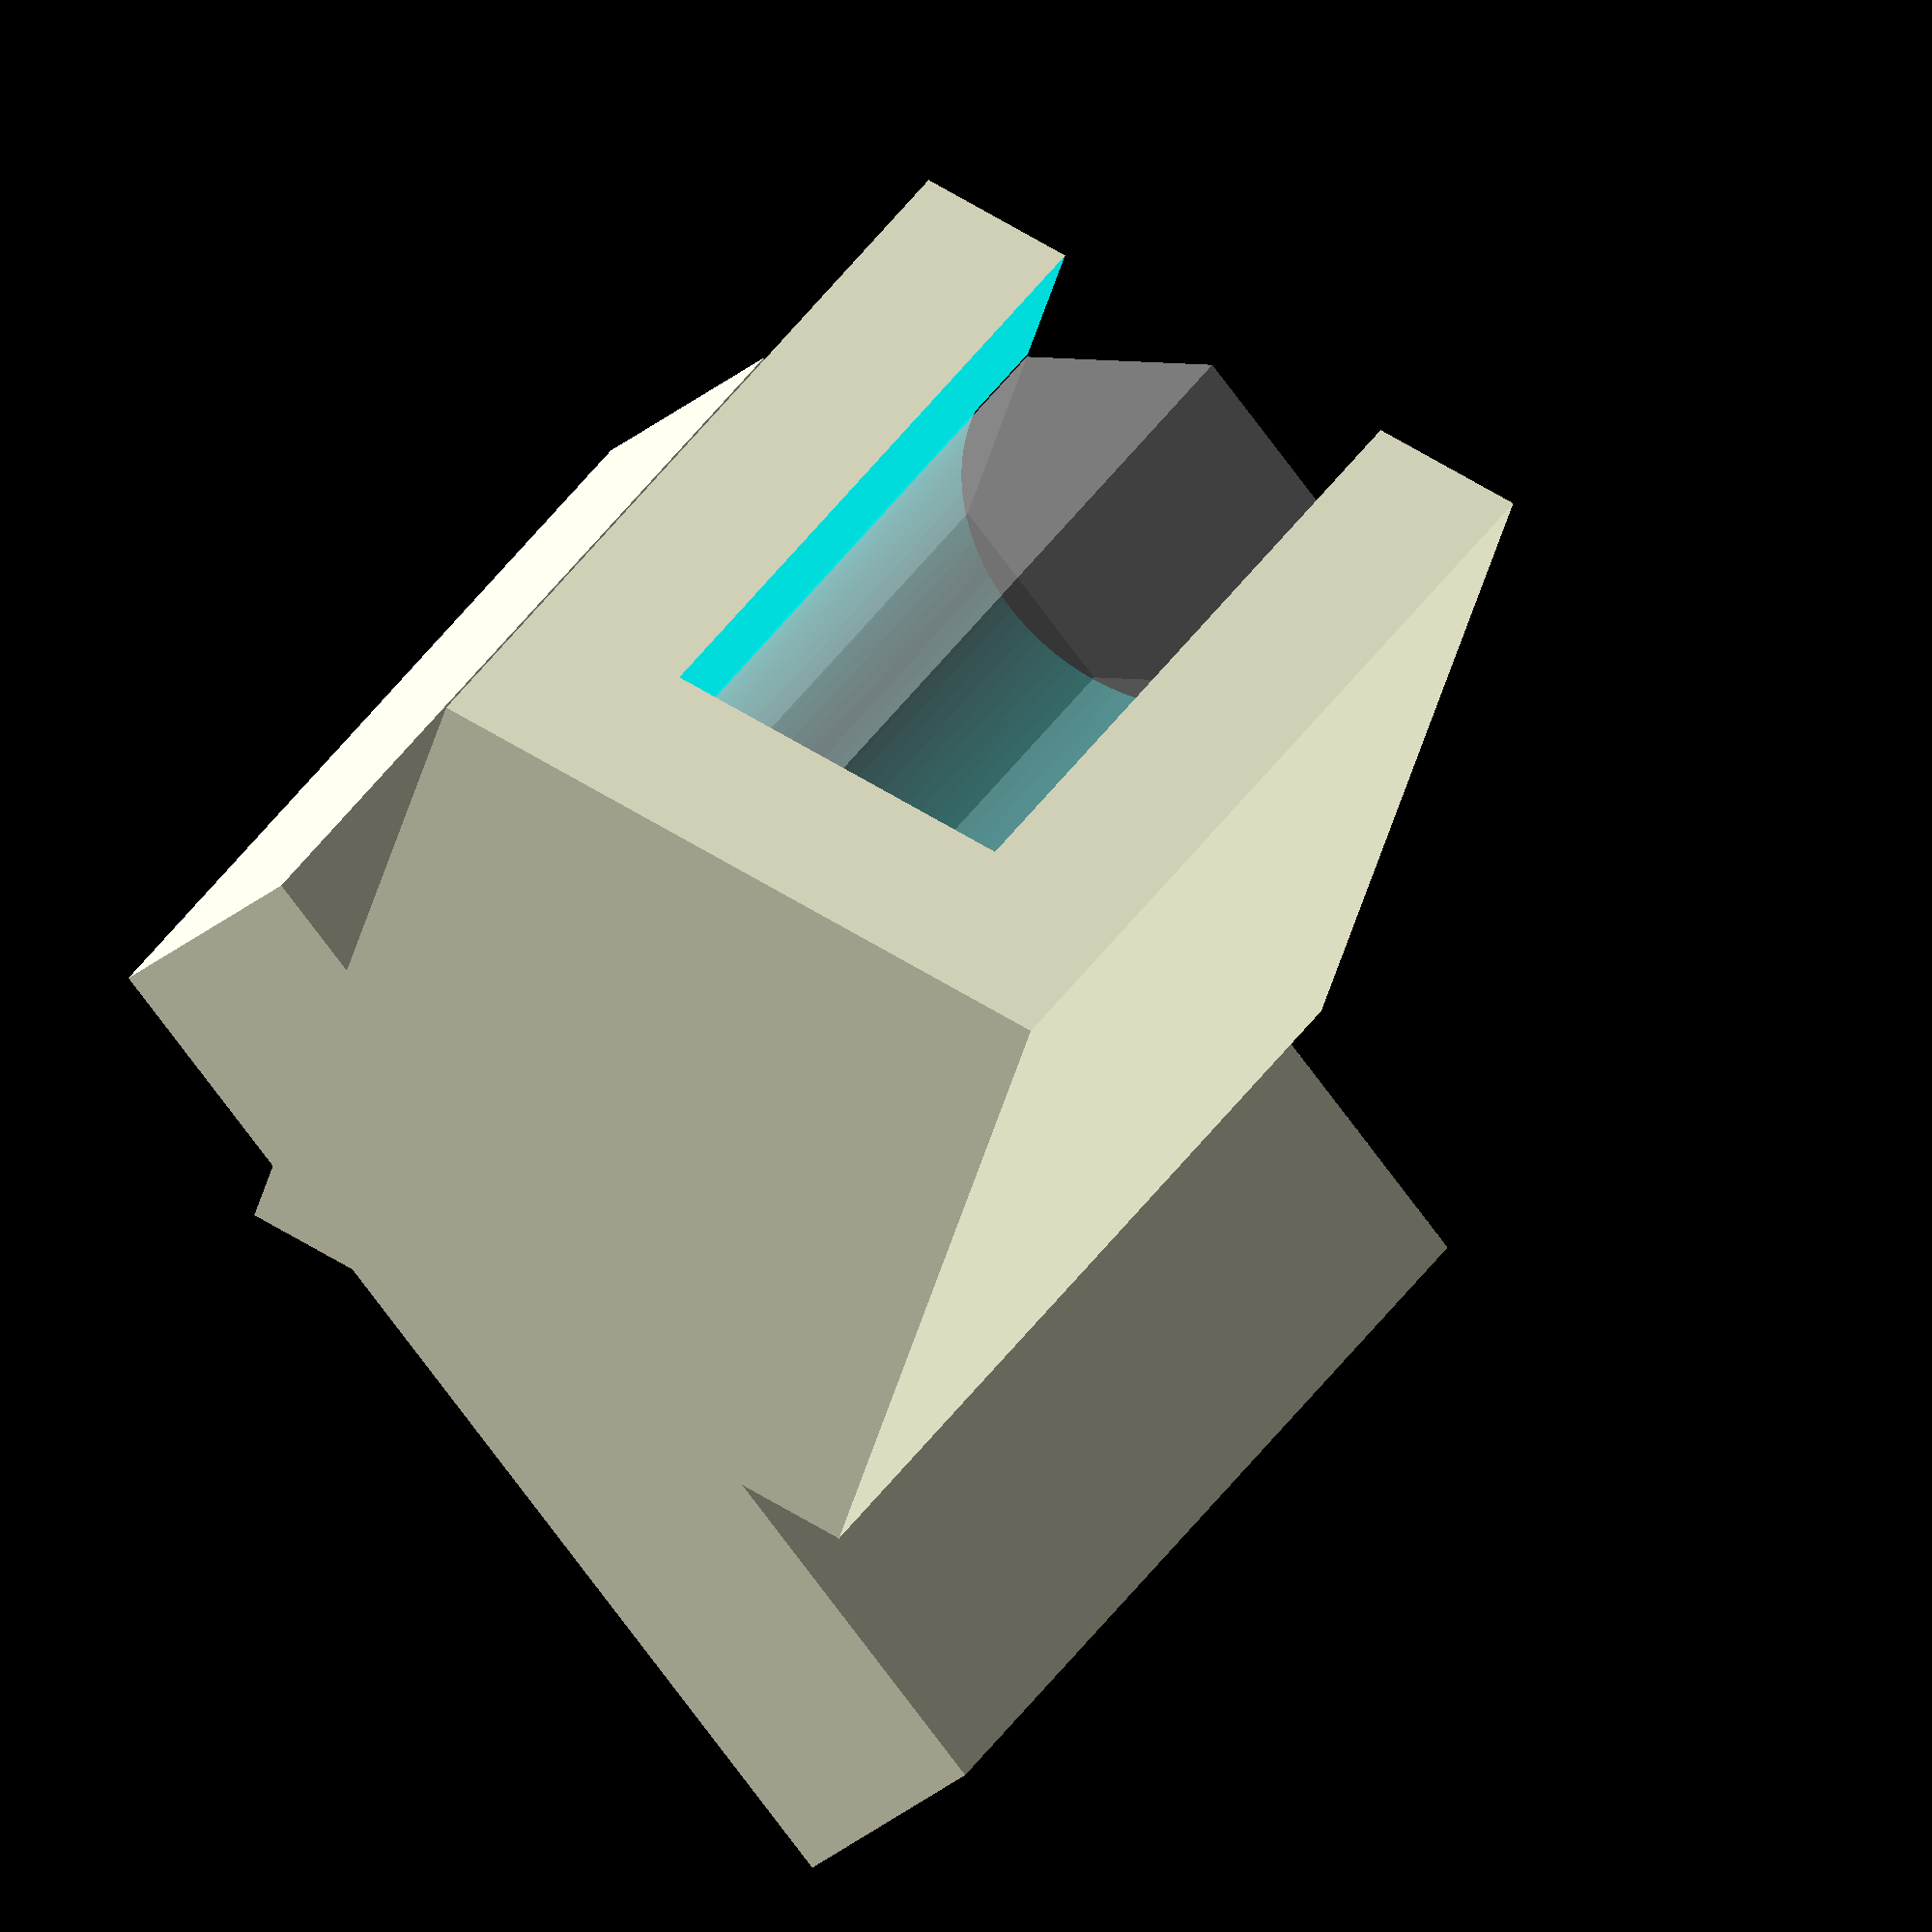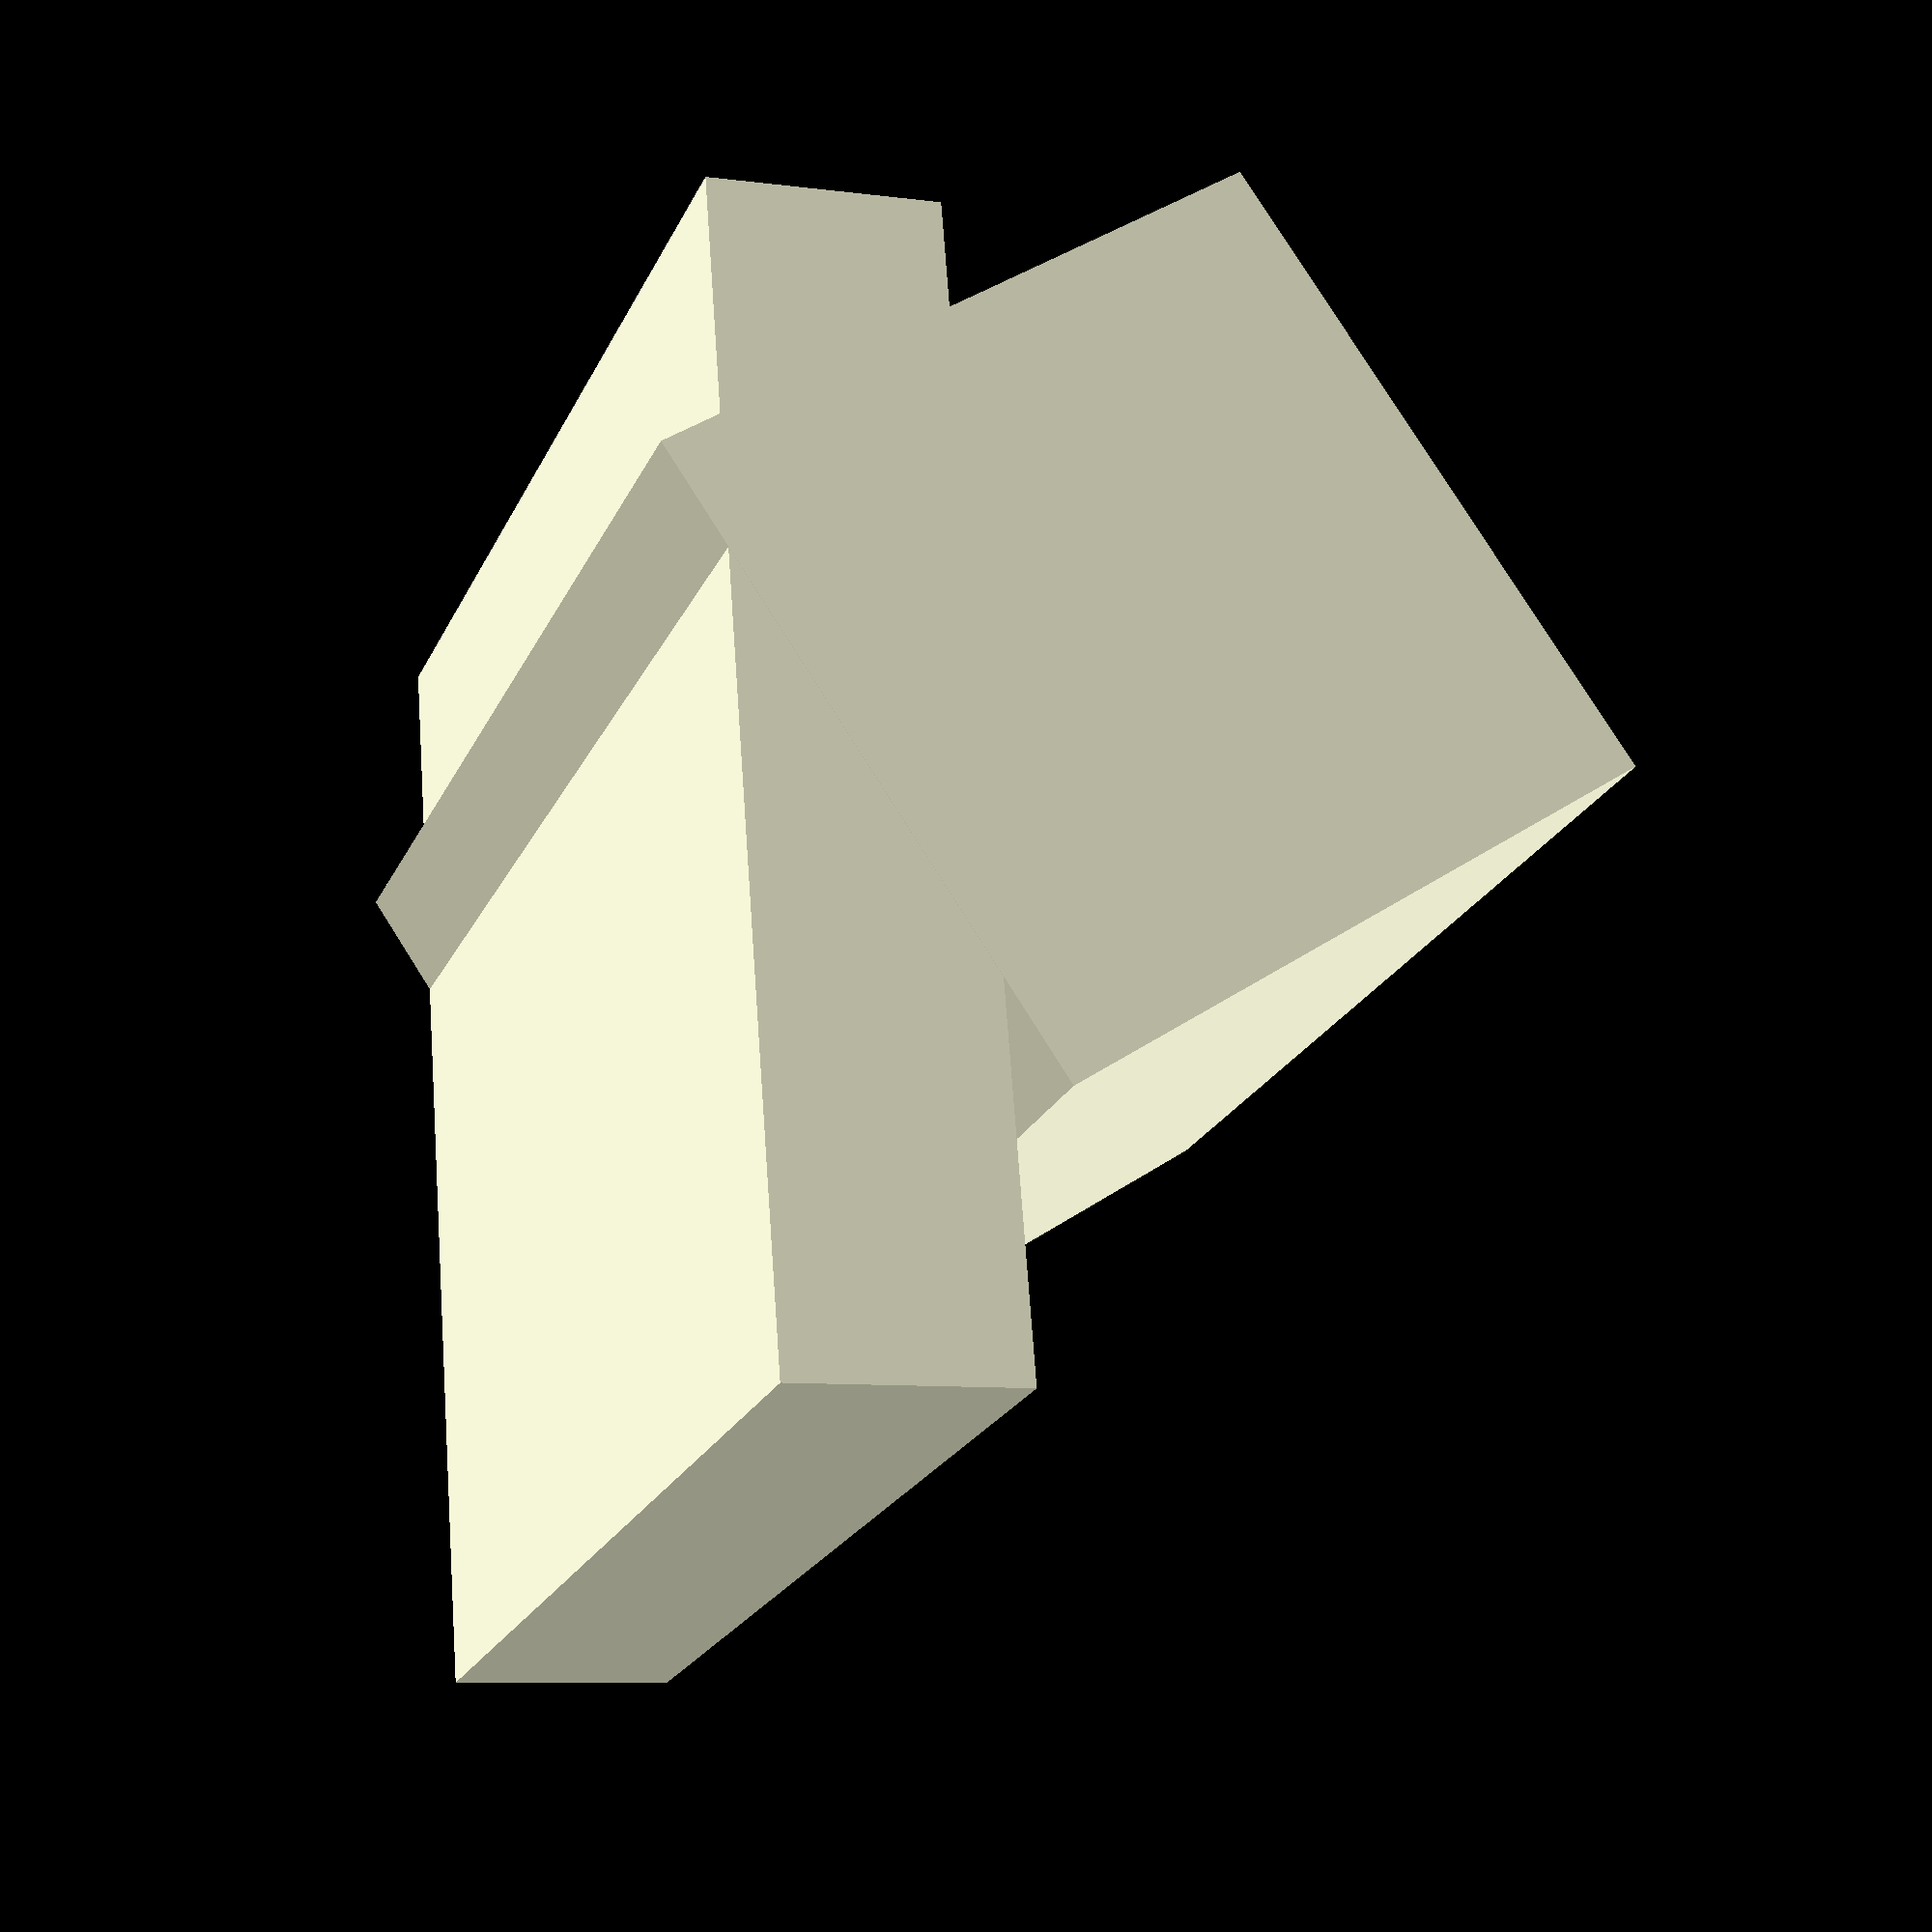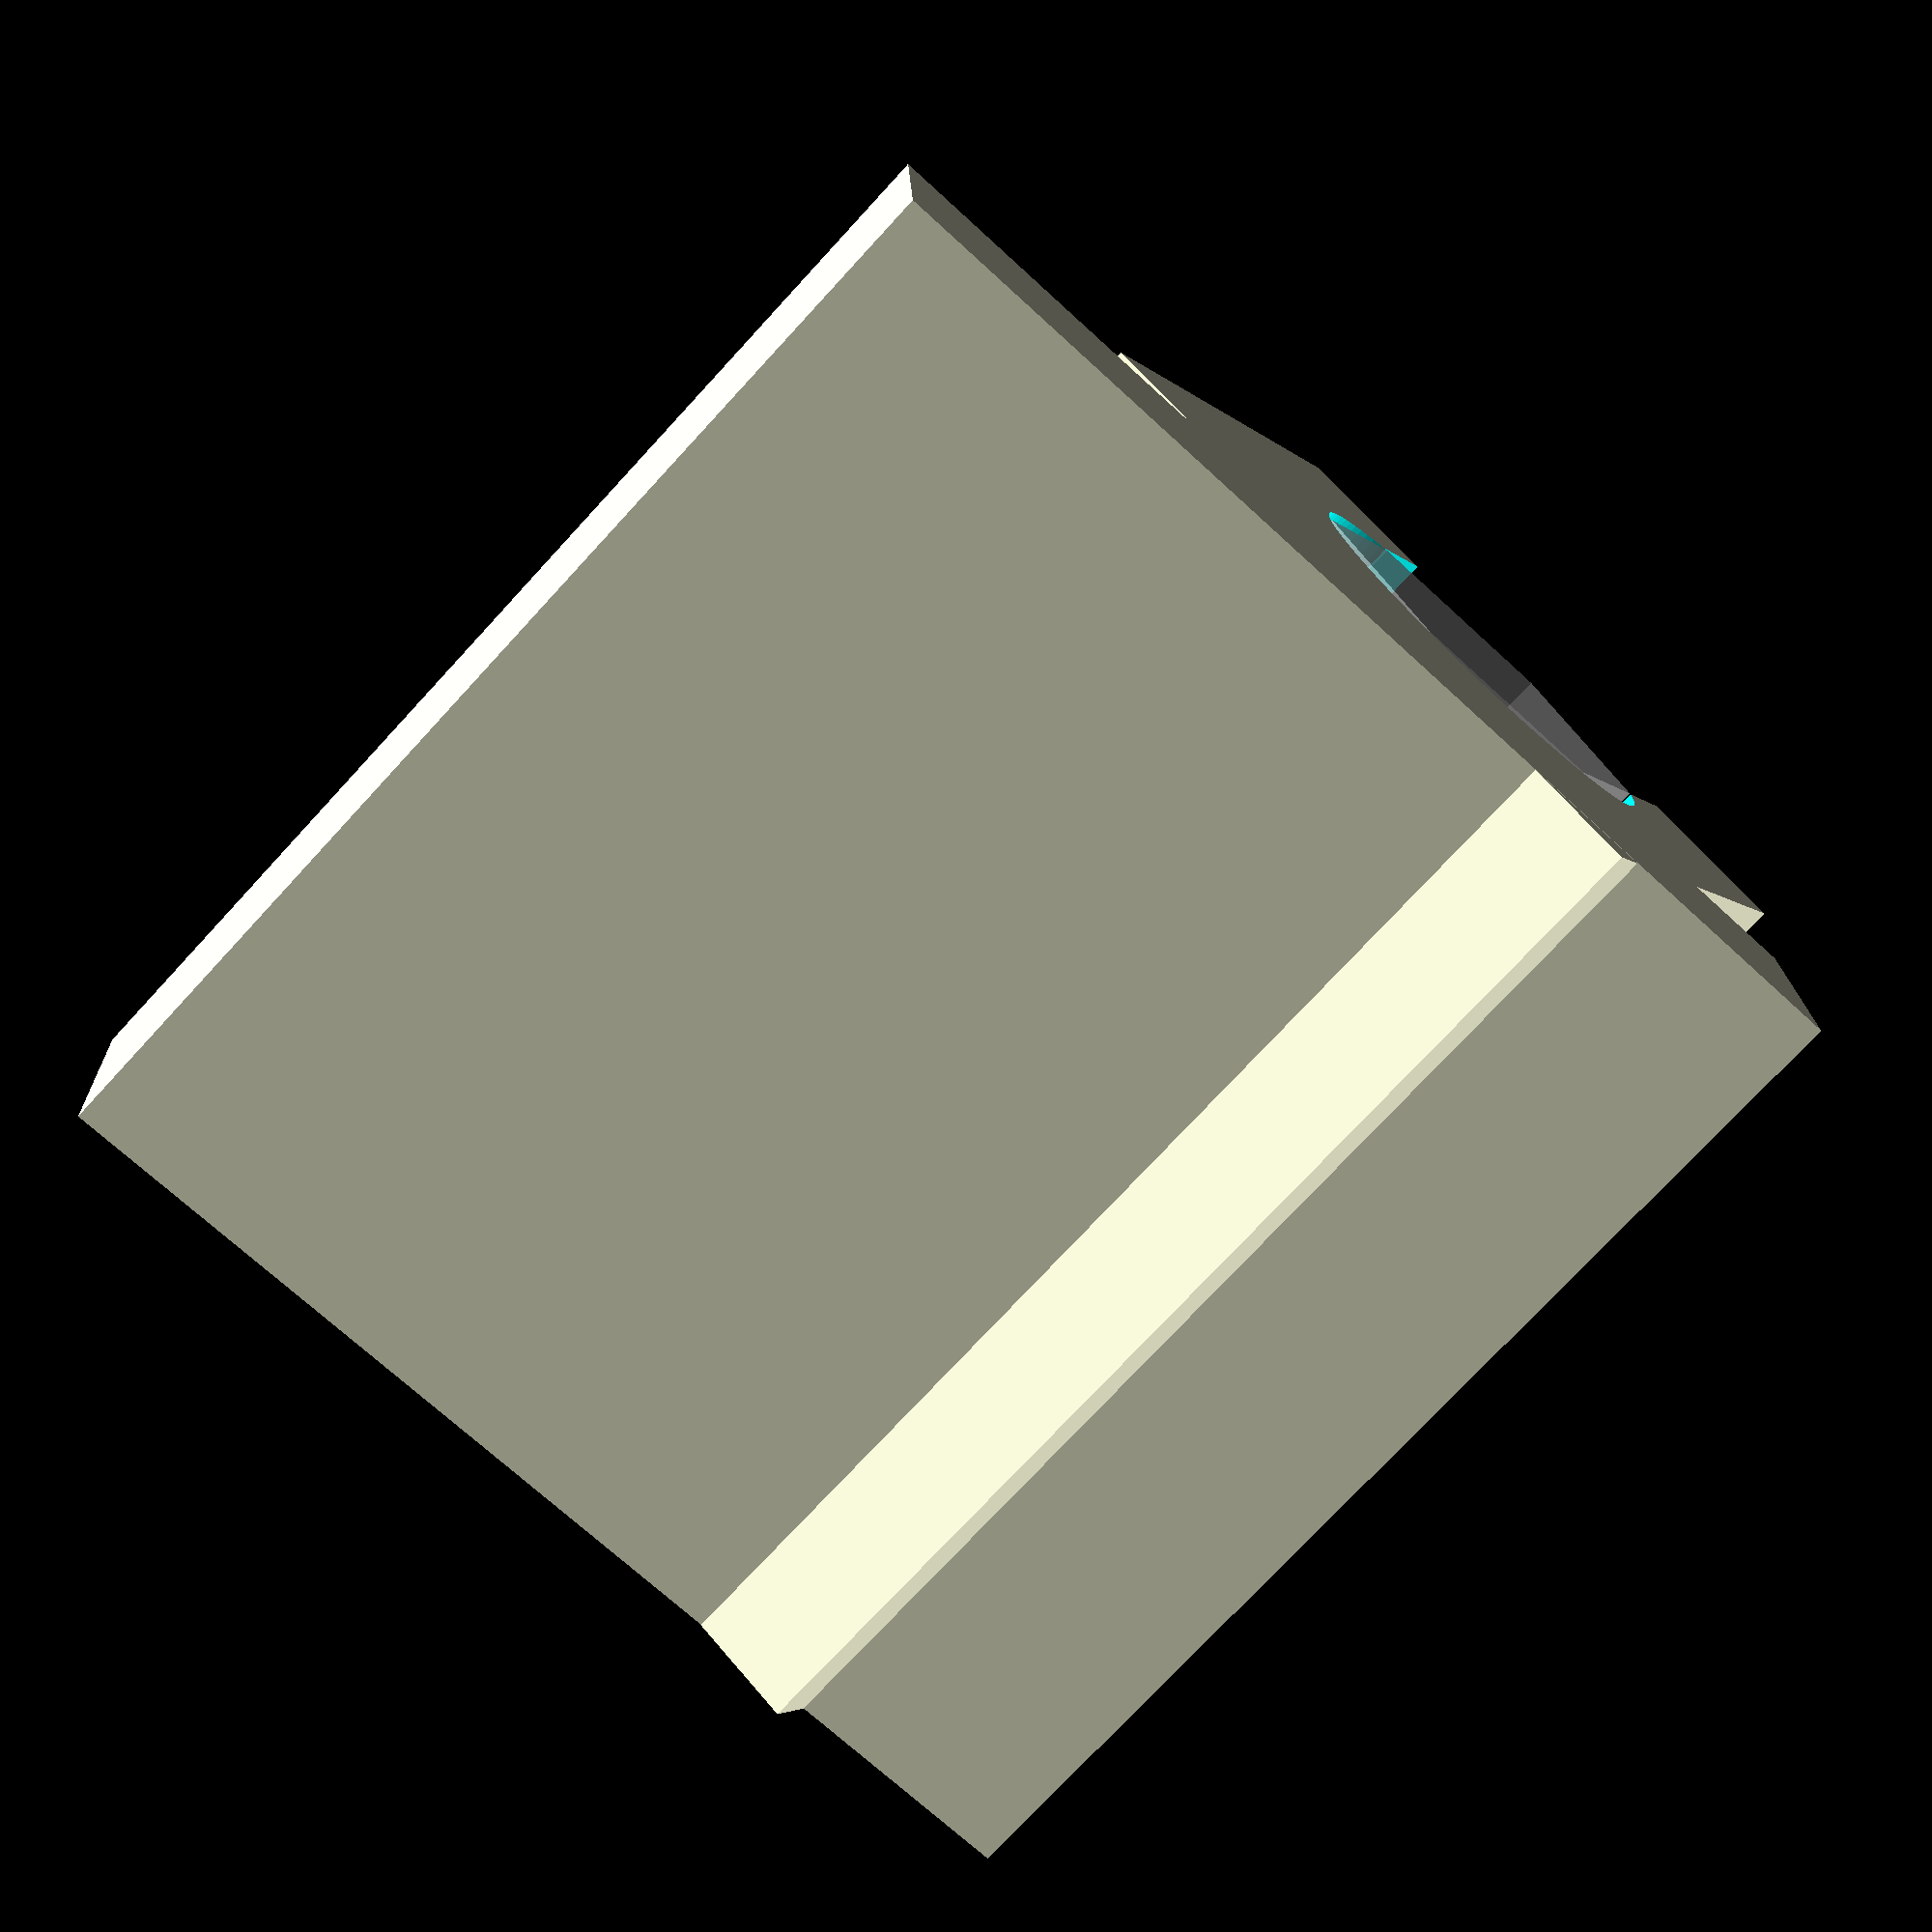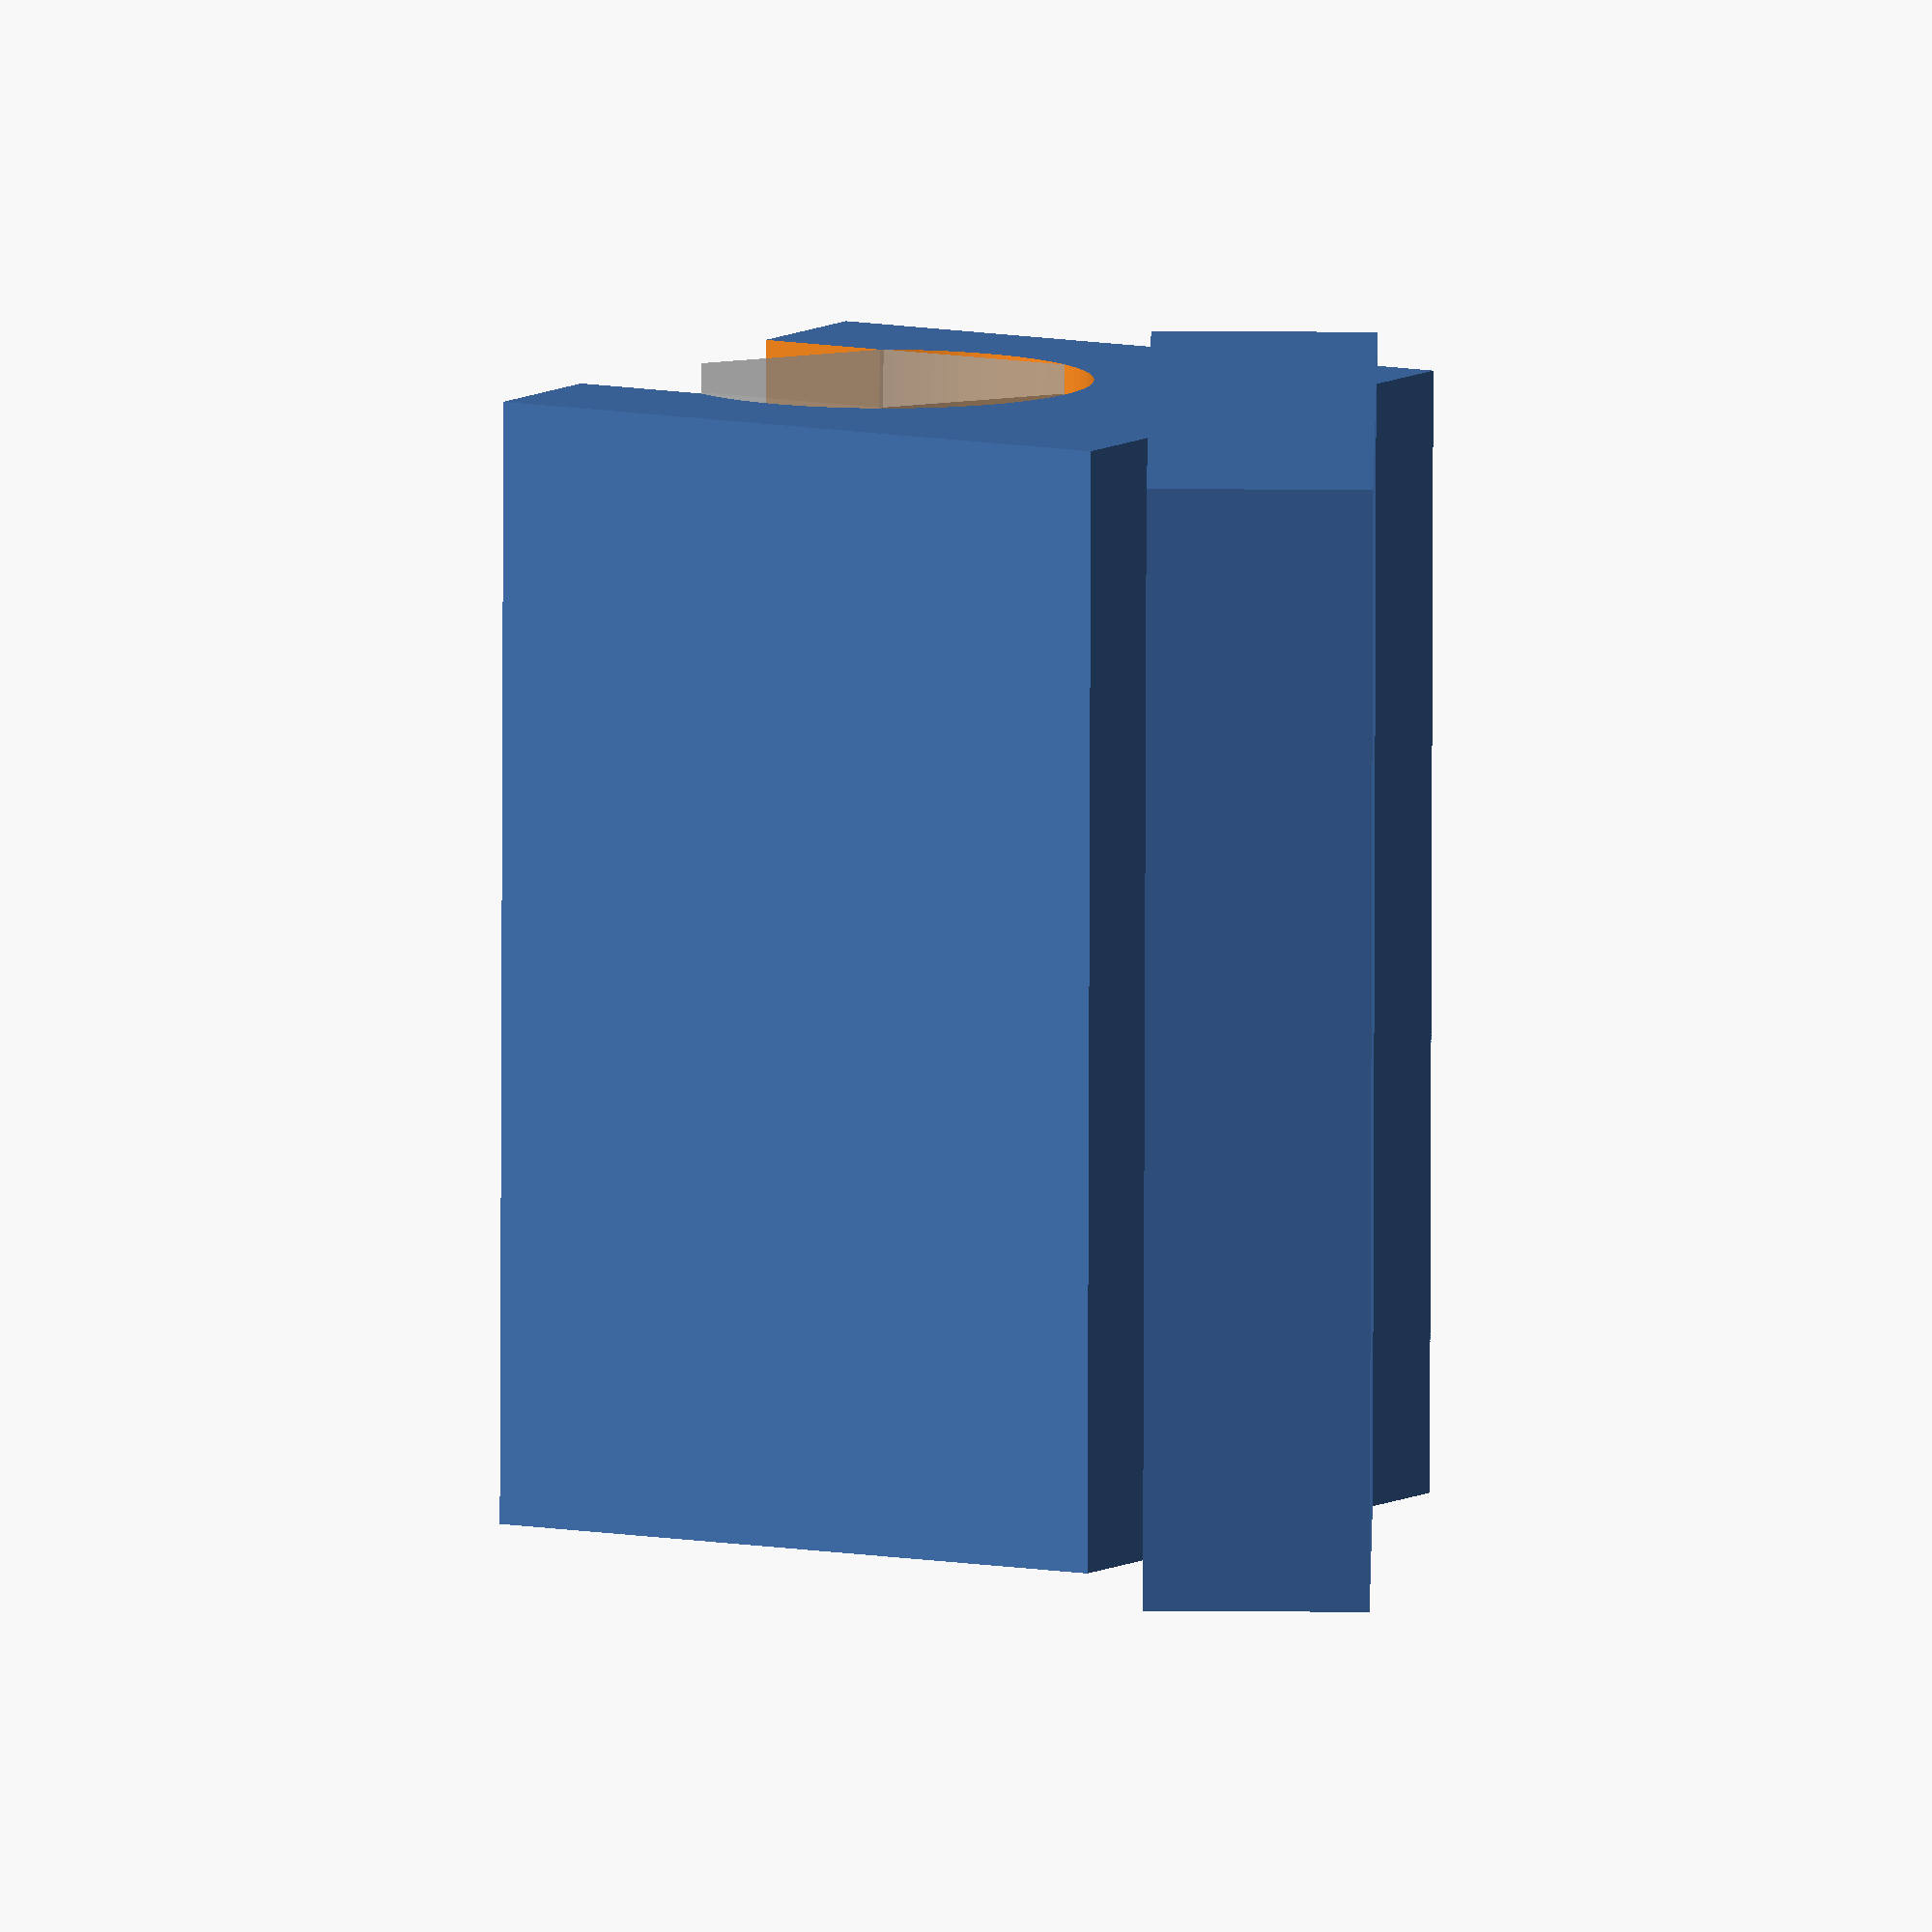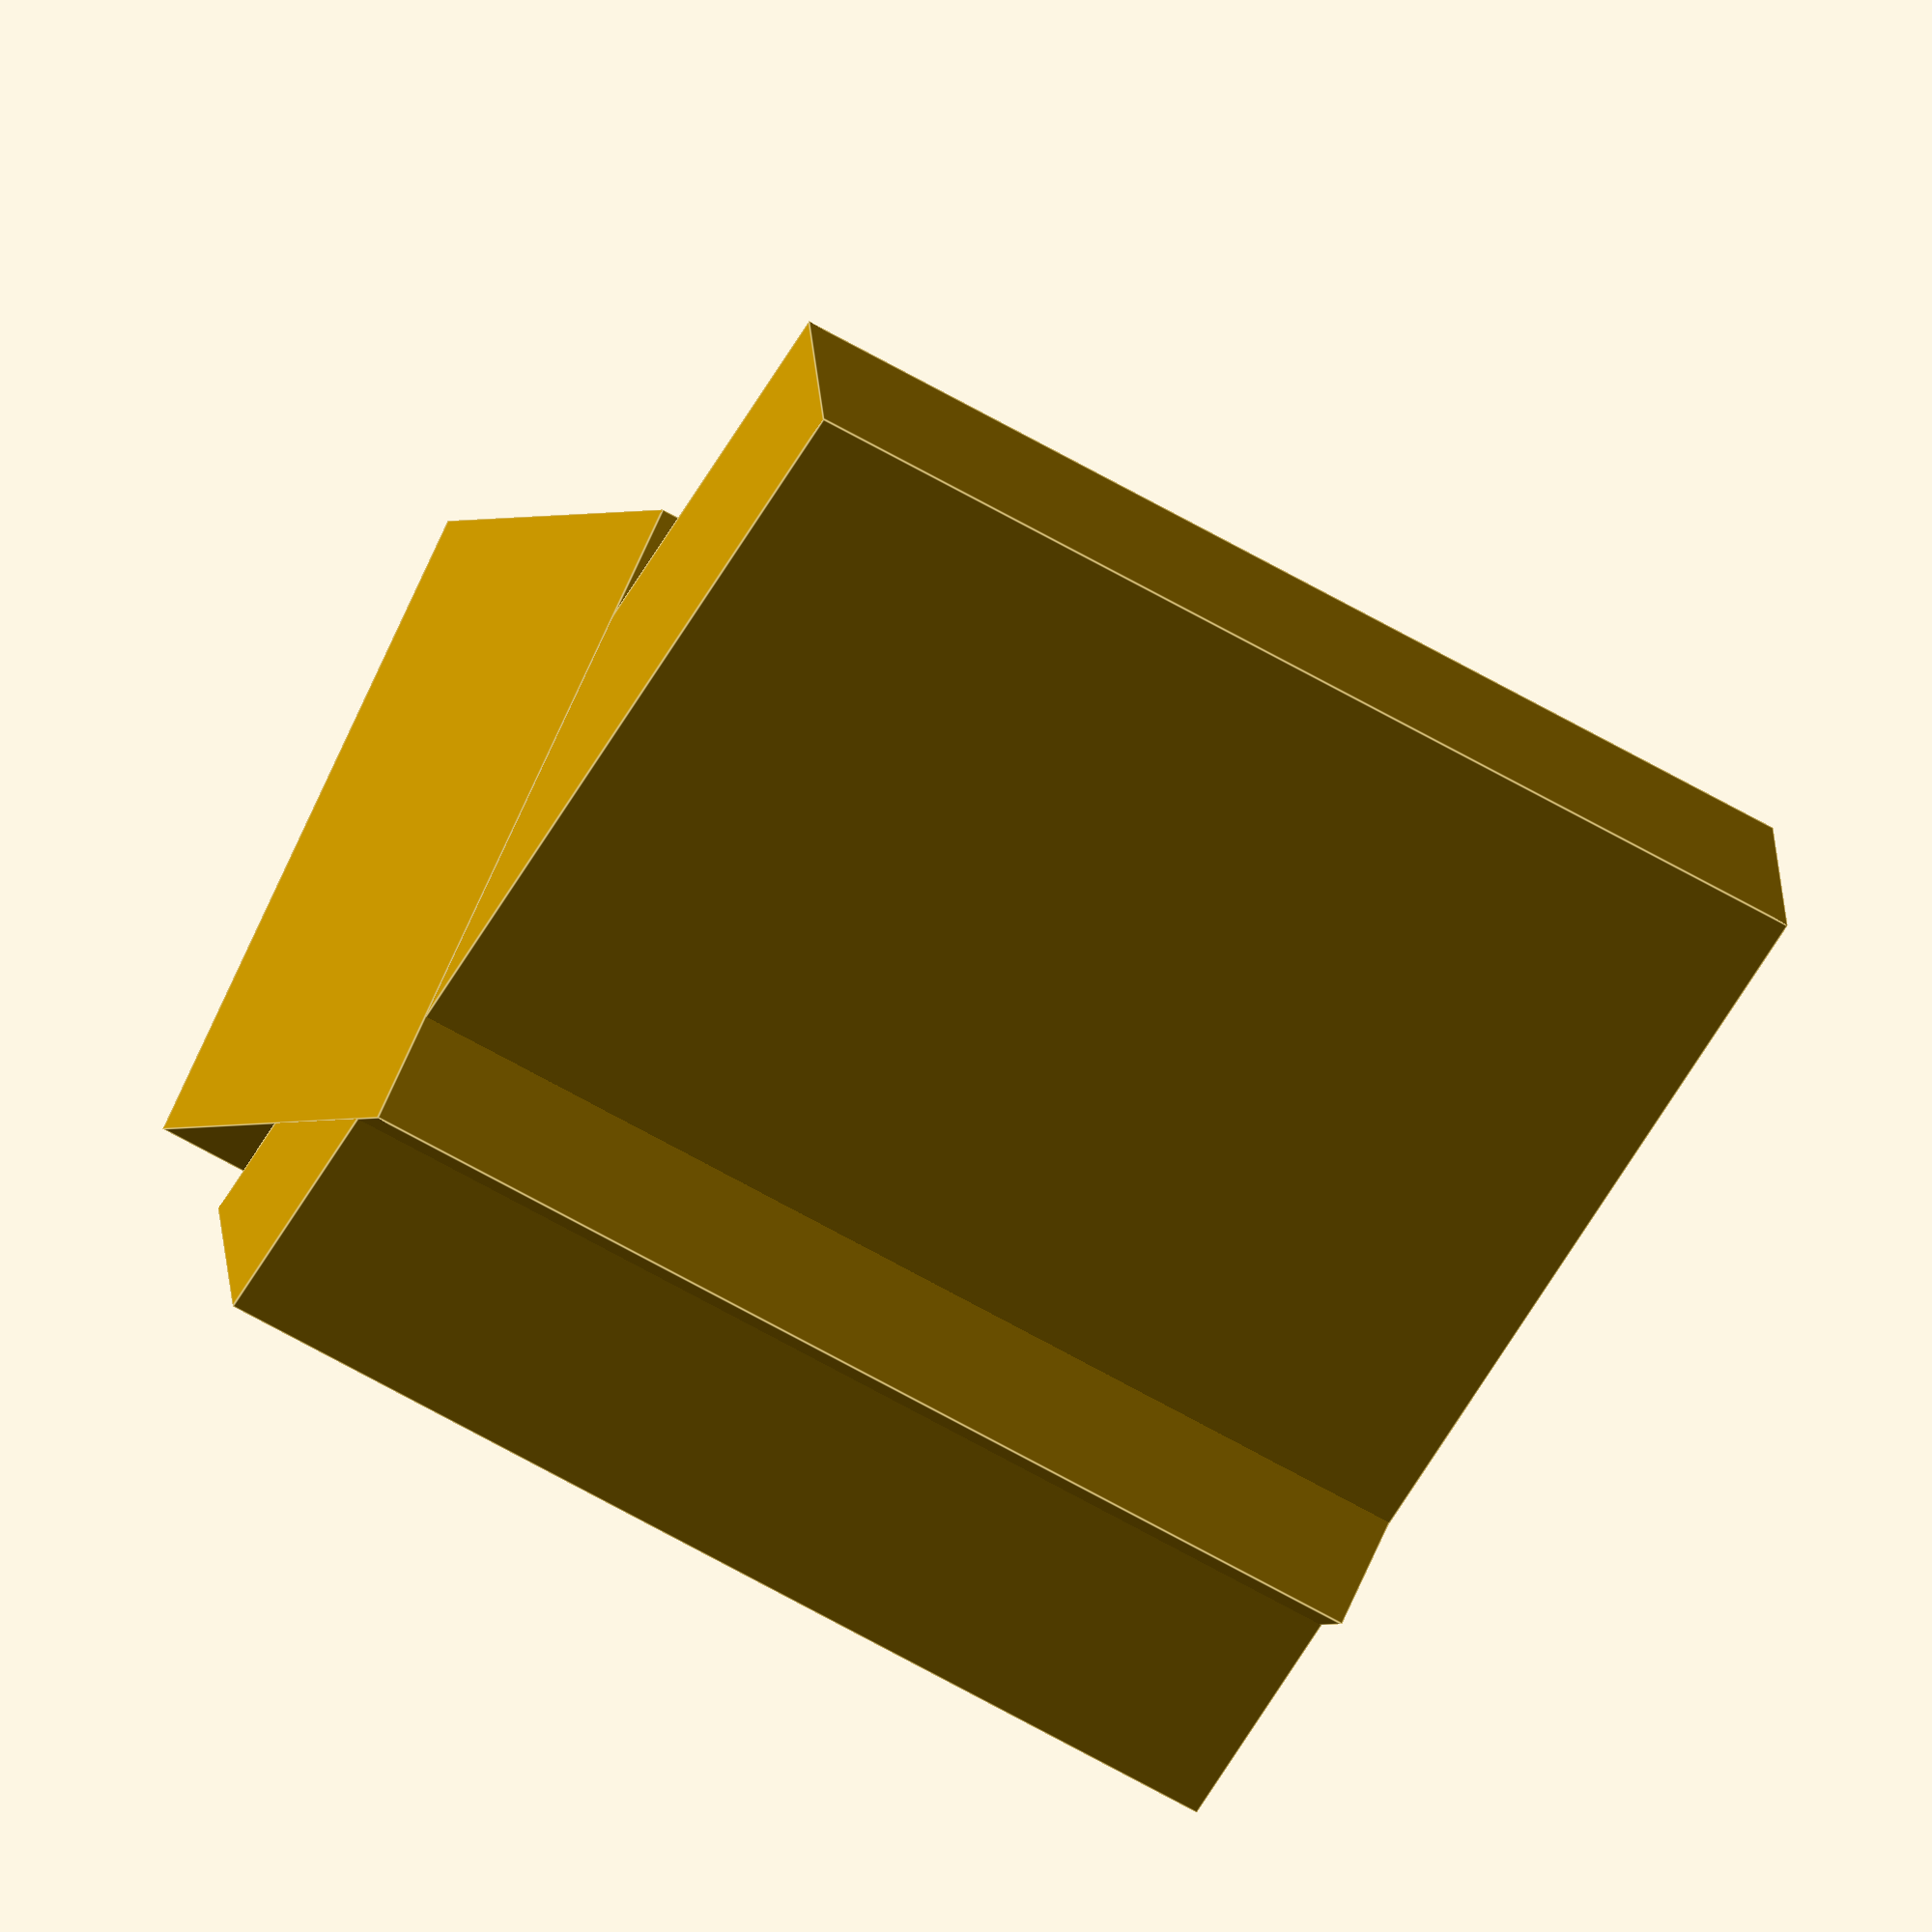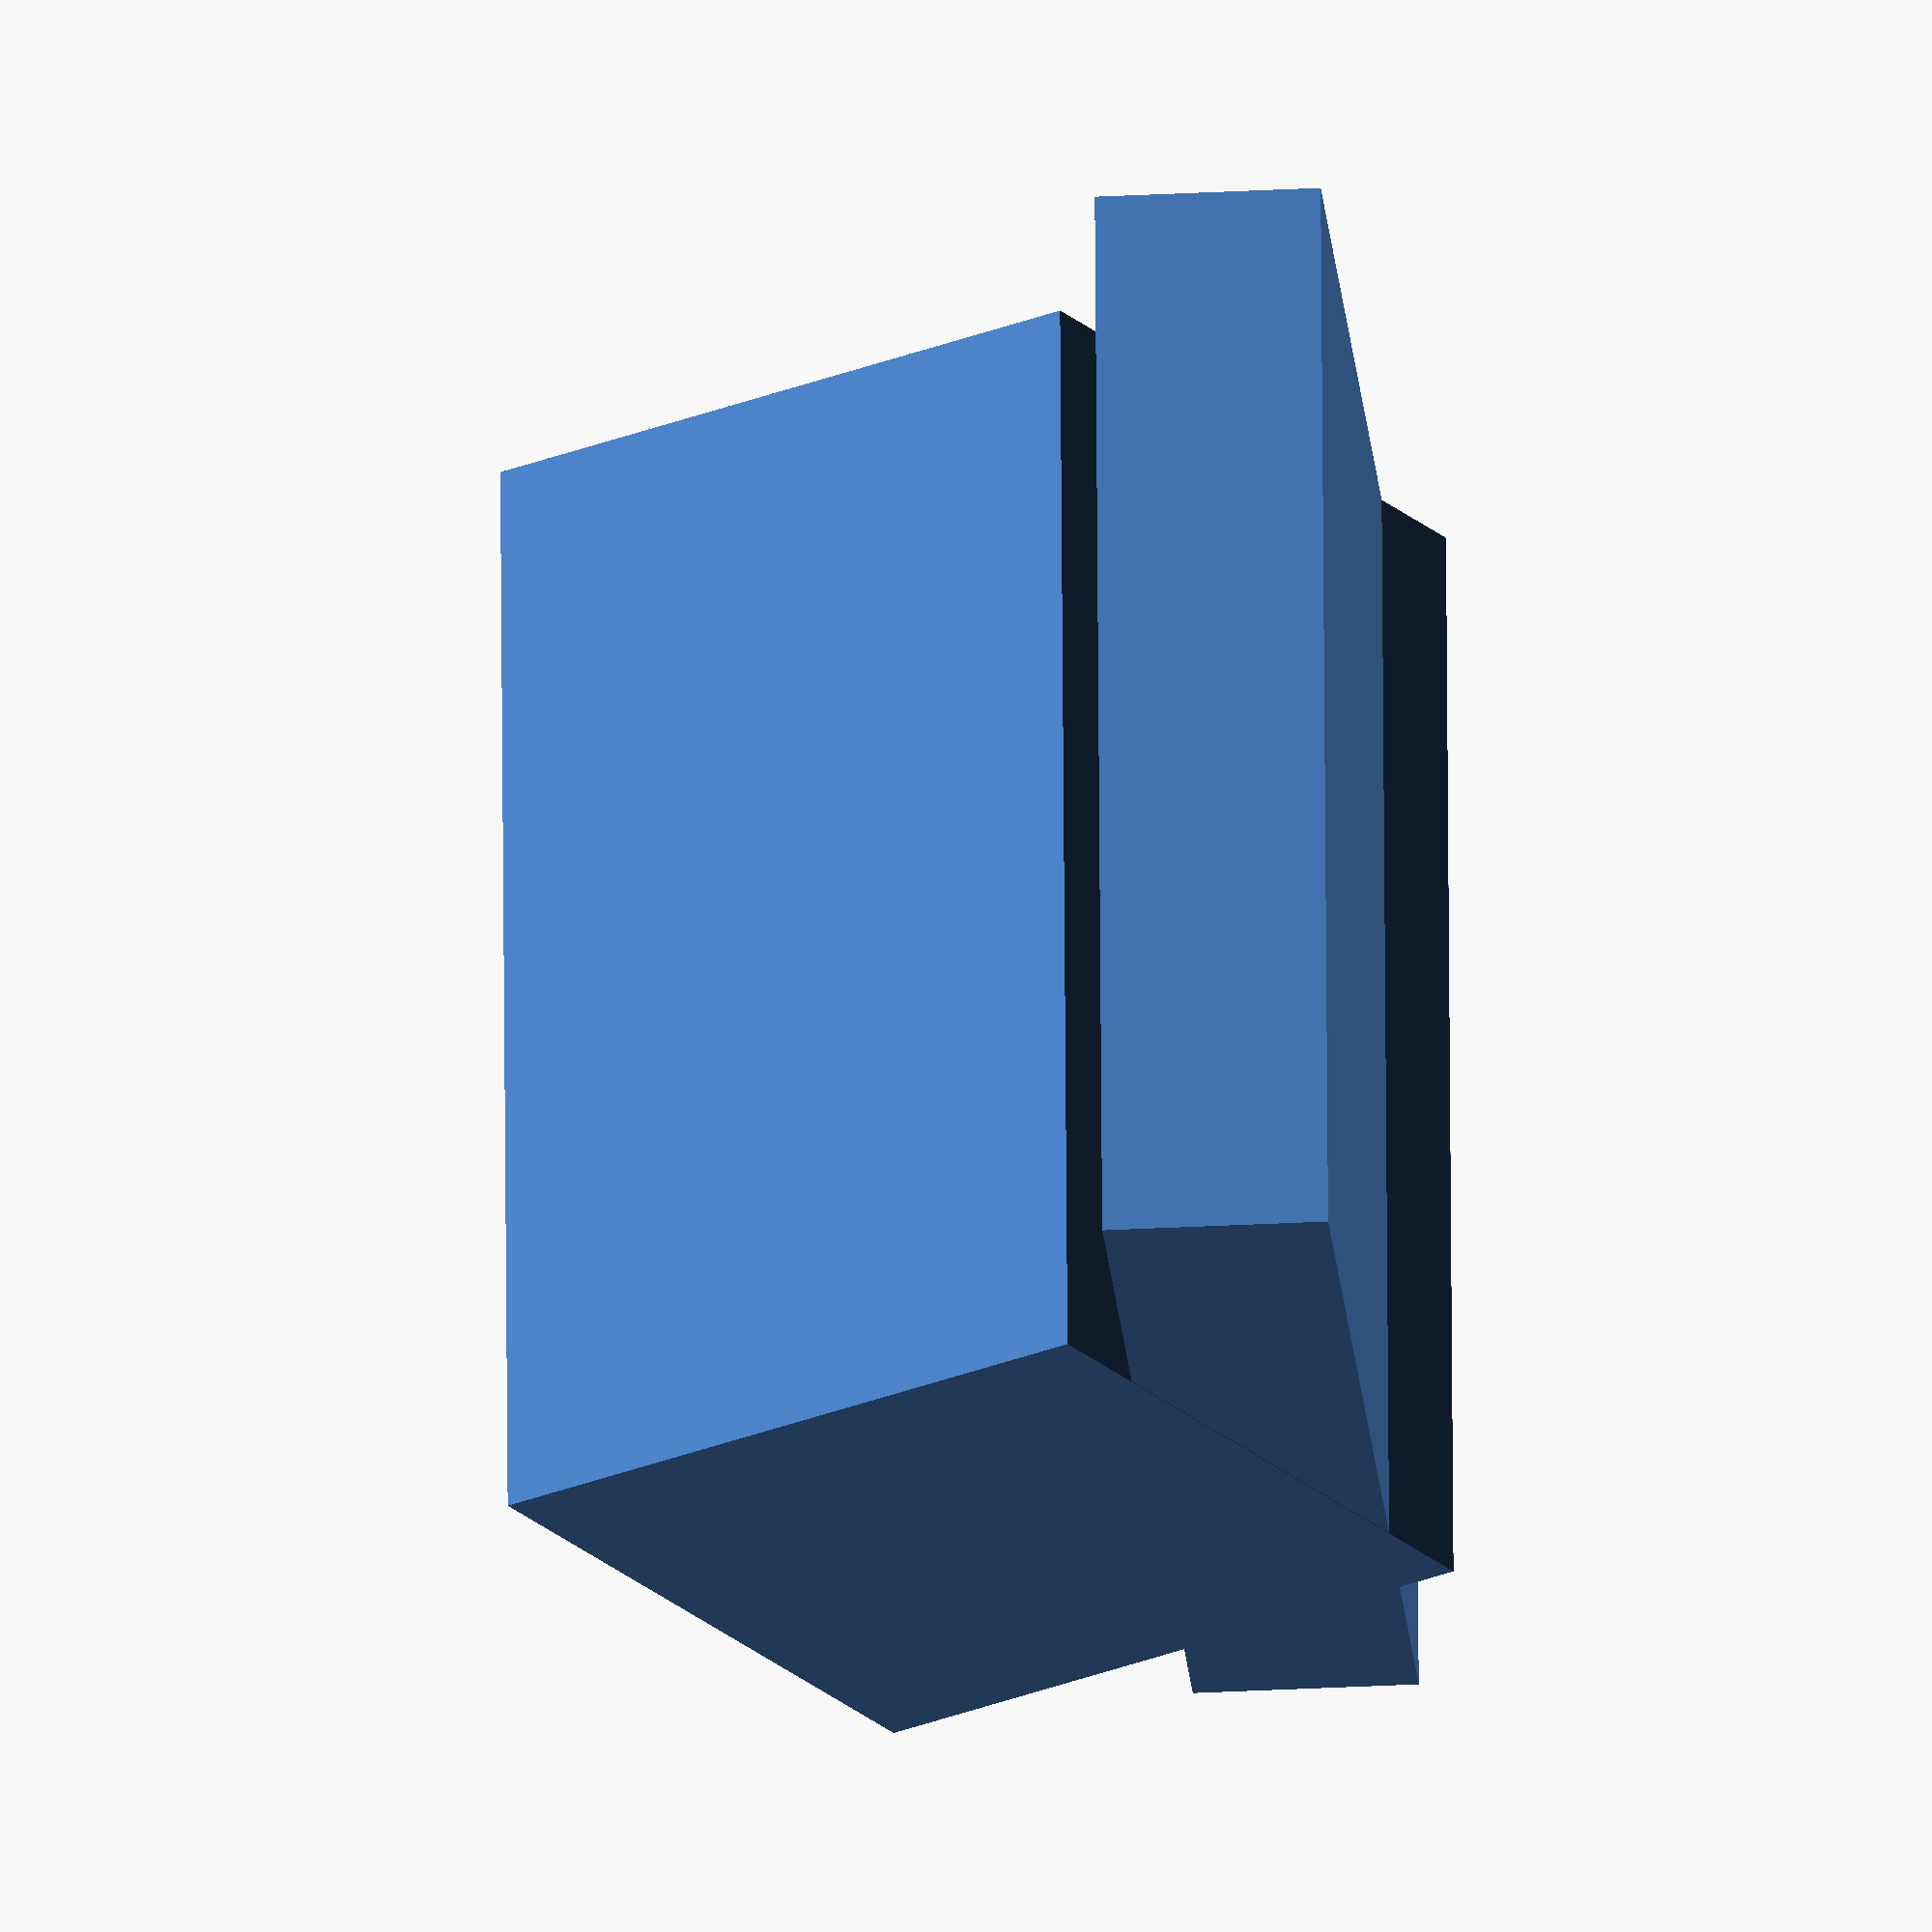
<openscad>
$fa = .01;
$fs = .3;


imperial_size_list = [.05, 1 / 16, 5 / 64, 3 / 32, 1 / 8, 5 / 32, 3 / 16, 7 / 32, 1 / 4, 5 / 16, 3 / 8];
imperial_label_list = [".05", "1/16", "5/64", "3/32", "1/8", "5/32", "3/16", "7/32", "1/4", "5/16", "3/8"];
assert(len(imperial_size_list) == len(imperial_label_list), "Count of imperial sizes and labels must be equal.");

metric_sizes = [2, 2.5, 3, 4, 5, 6, 8];


w = 44.05;
h = 116.8;

module key(w, h, d, r_bend) {
    /*
    r_bend: bend radius is measured with inside curvature
     */
    r_bend_center = r_bend - d / 2;
    circumdiameter = d * 1 / sin(60);
    translate([d / 2, circumdiameter / 2, 0]) {
        //long part
        rotate([0, 0, 90])
            cylinder(h - r_bend, d = circumdiameter, $fn = 6);
        //short part
        translate([r_bend_center, 0, h - d / 2])
            rotate([0, 90, 0])
            rotate([0, 0, 90])
            cylinder(w - circumdiameter / 2 - r_bend_center, d = circumdiameter, $fn = 6);
        //bent part
        translate([0, 0, h - r_bend])
            rotate([90, - 90, 0])
            translate([0, - r_bend_center, 0])
            rotate_extrude(angle = 90, convexity = 10)
            translate([r_bend_center, 0, 0])
            rotate([0, 0, 30])
            circle(d = circumdiameter, $fn = 6);
    }
    %cube([w, circumdiameter, h]);
}

//!key(w,h,8,14);

module key_slot_neg(d, w, slop) {
    //centered on the y axis, extending into the x axis, with slop in the z
    r = d / 2;
    circumradius = r * 1 / sin(60);
    translate([0, 0, - circumradius / 2])
        rotate([0, 90, 0]) {
            cylinder(h = w, r = circumradius + slop / 2);
            %cylinder(h = w + 1, r = circumradius, $fn = 6);
        }
    translate([0, - r, 0])
        cube([w, d + slop, max(10, d * 1.5)]);
}



rotate([30, 0, 0]) difference() {
    h = 15;
    translate([0.01, - 15 / 2, 0]) cube([25, 15, h]);
    translate([0, 0, h - 3]) key_slot_neg(8, 20, .1);
}
translate([0, - 25 / 2, - 2.5]) cube([25, 25, 5]);

















</openscad>
<views>
elev=33.6 azim=125.2 roll=317.6 proj=o view=solid
elev=8.4 azim=192.5 roll=250.3 proj=p view=wireframe
elev=342.8 azim=47.4 roll=178.3 proj=p view=solid
elev=314.2 azim=52.2 roll=90.3 proj=o view=solid
elev=154.3 azim=148.5 roll=3.7 proj=o view=edges
elev=28.9 azim=94.7 roll=94.6 proj=o view=wireframe
</views>
